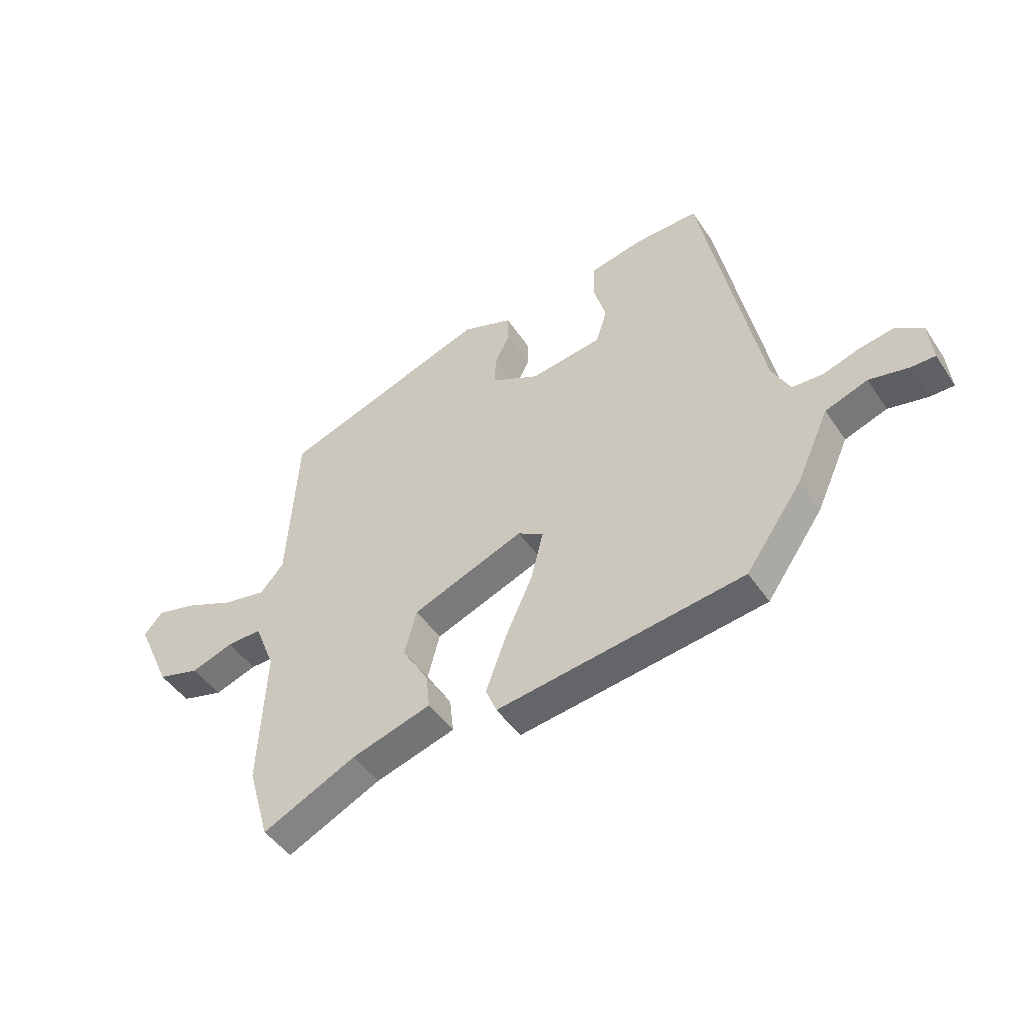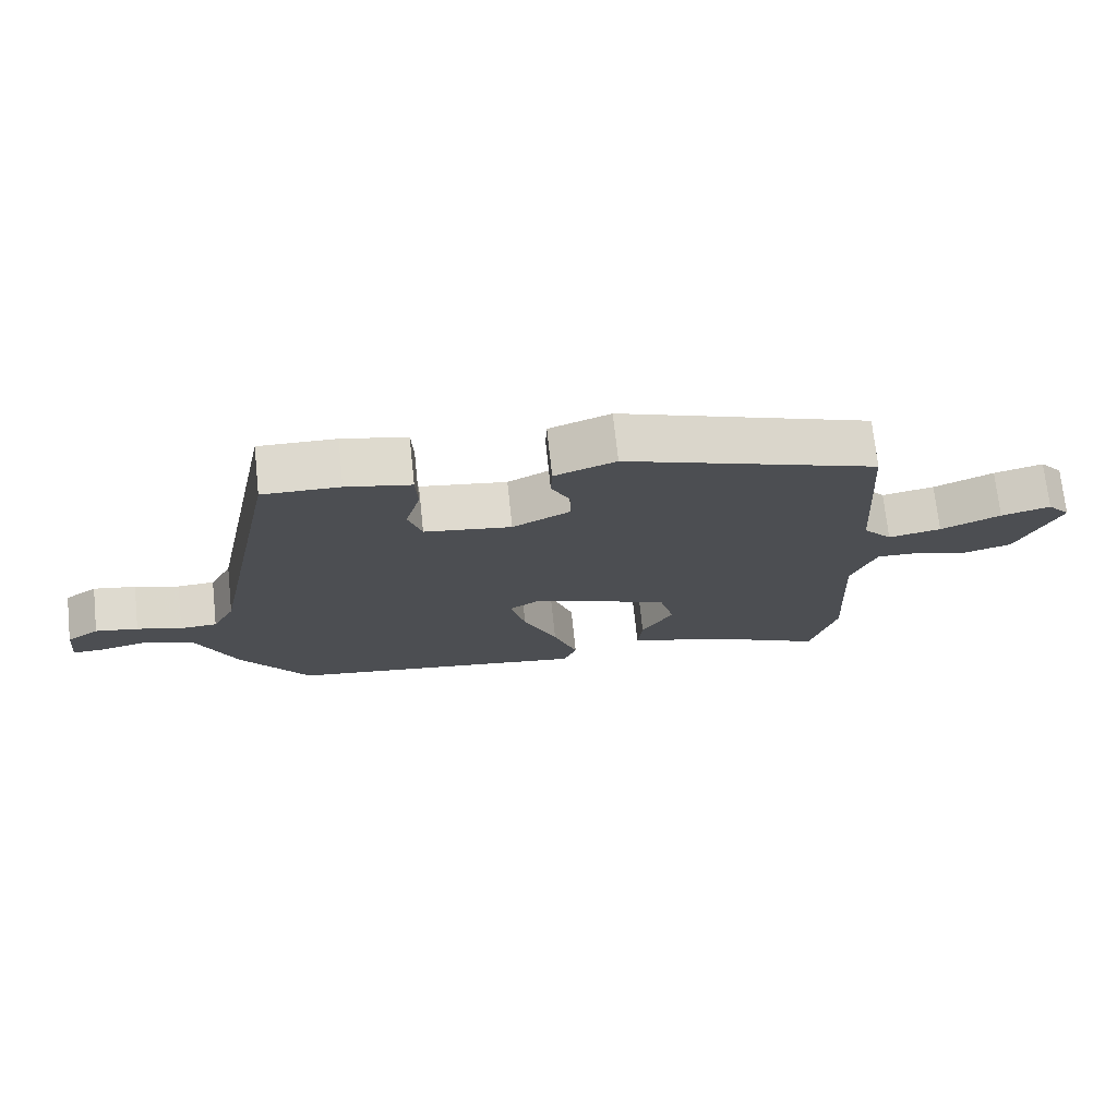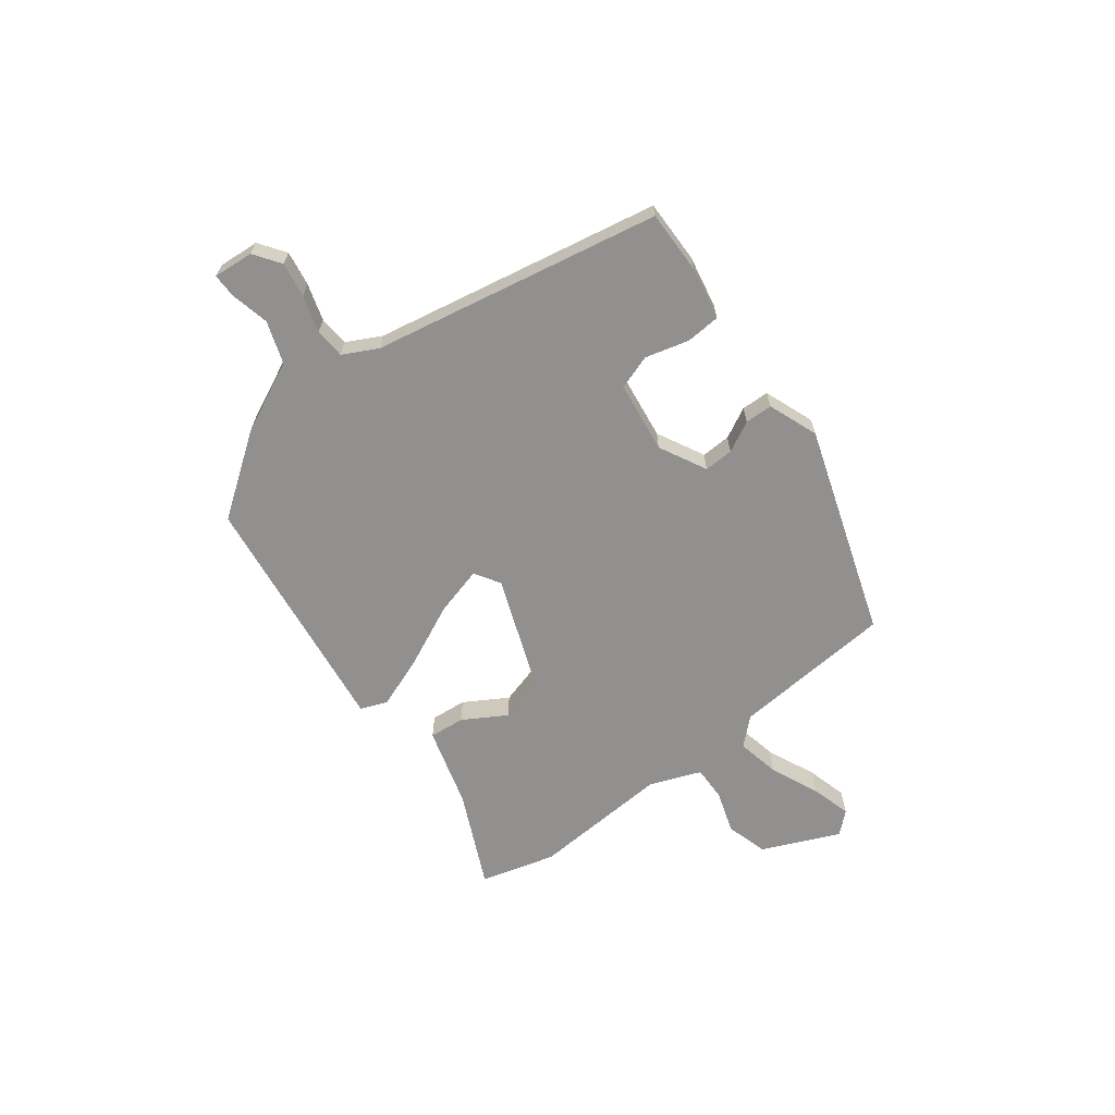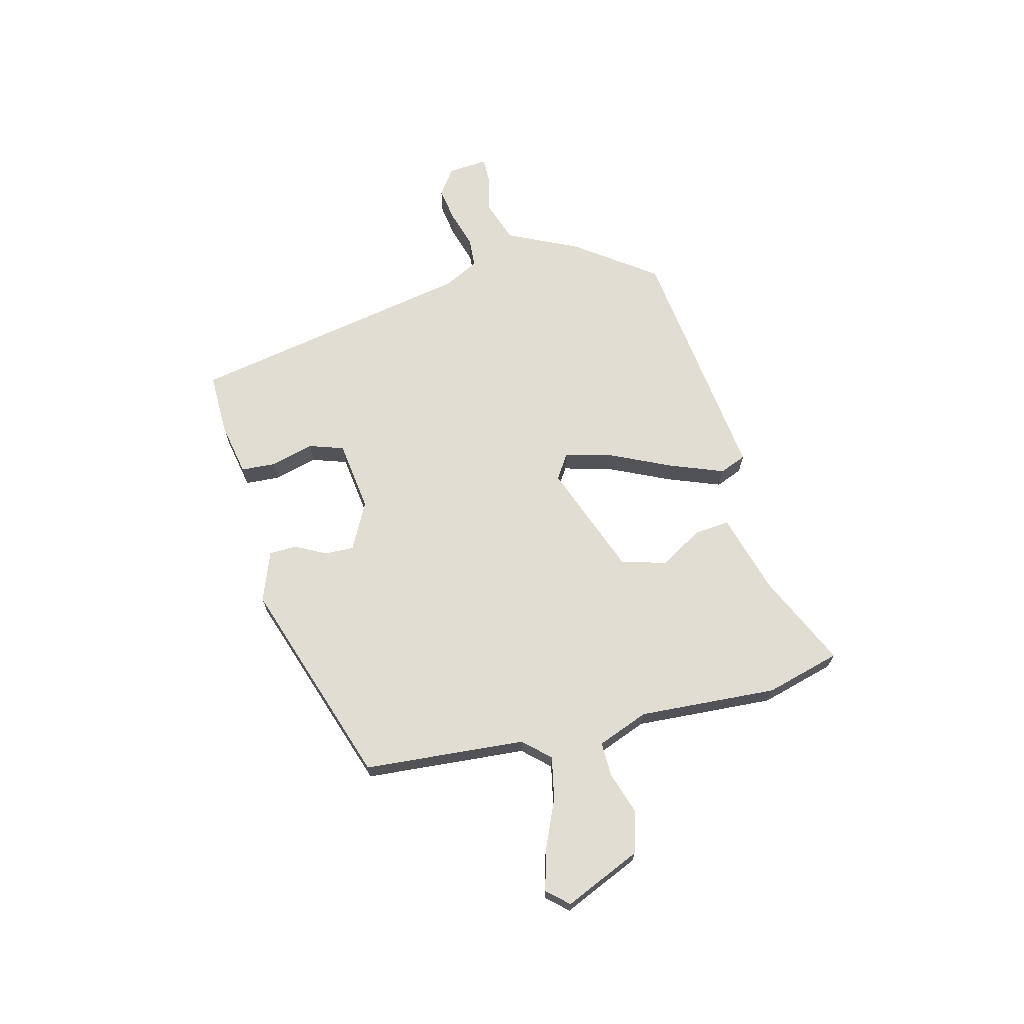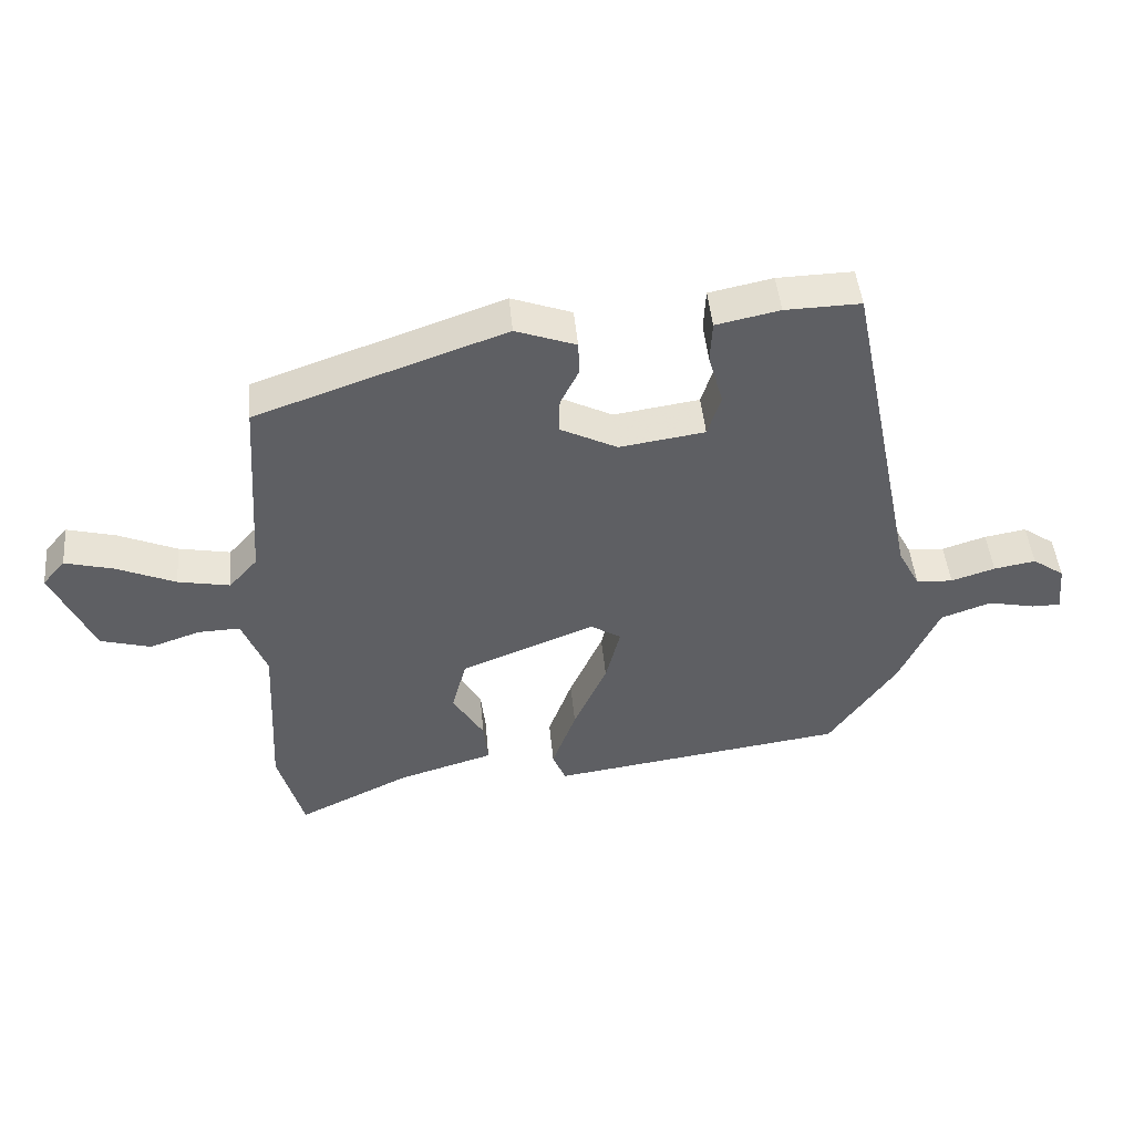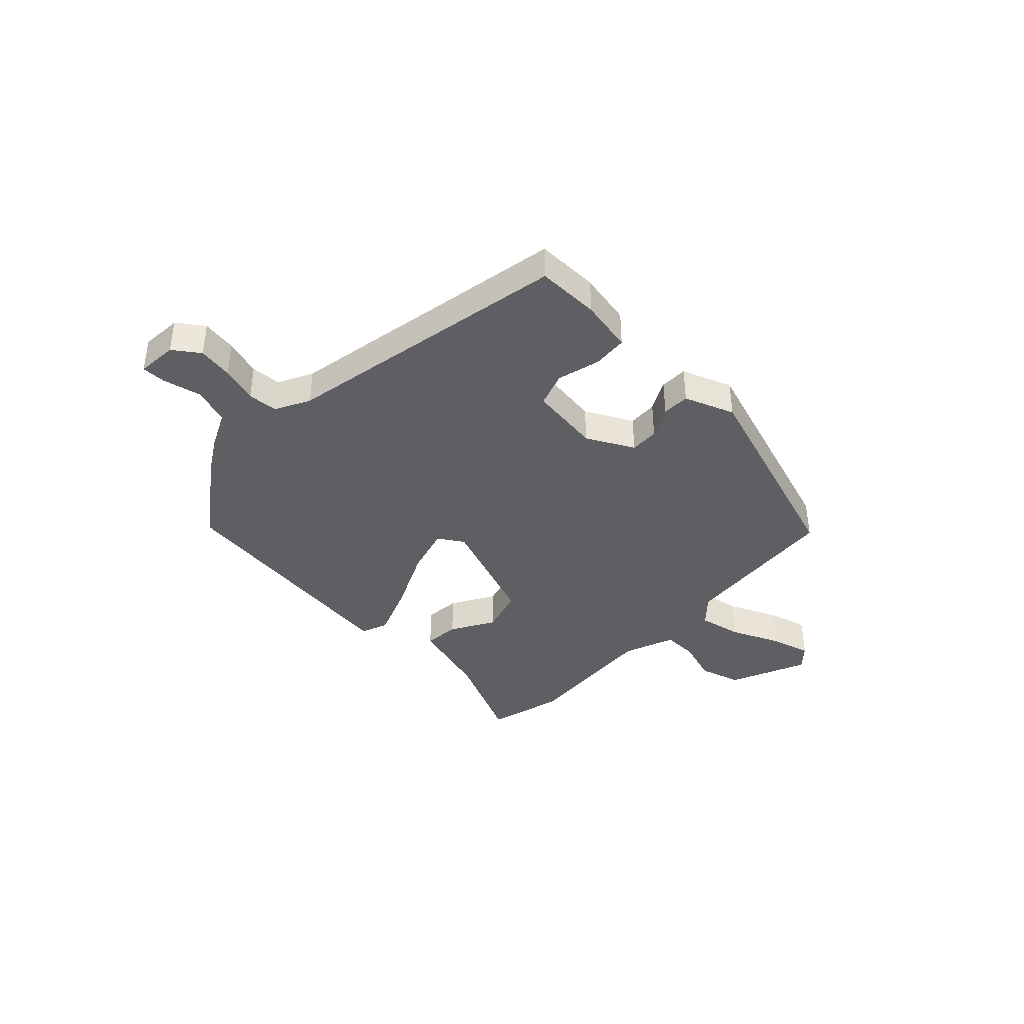
<metadata>
{"format":"obj","ext":"obj","renderer":"f3d","projection":"perspective","resolution":1024,"background":"white","views":[{"elev":-46.7,"azim":-147.9,"up":"+Z"},{"elev":72.3,"azim":-6.1,"up":"+Z"},{"elev":-65.7,"azim":-52.1,"up":"+Y"},{"elev":68.2,"azim":76.5,"up":"+Y"},{"elev":46.5,"azim":174.7,"up":"+Z"},{"elev":-40.2,"azim":-42.7,"up":"+Y"}]}
</metadata>
<code>
v 0.478 0.07 0.321
v 0.497 0.07 0.028
v 0.54 0.07 -0.02
v 0.618 0.07 -0.005
v 0.707 0.07 0.033
v 0.78 0.07 0.052
v 0.814 0.07 0.013
v 0.751 0.07 -0.125
v 0.675 0.07 -0.146
v 0.599 0.07 -0.12
v 0.536 0.07 -0.118
v 0.499 0.07 -0.21
v 0.511 0.07 -0.461
v 0.472 0.07 -0.596
v 0.303 0.07 -0.515
v 0.159 0.07 -0.472
v 0.166 0.07 -0.408
v 0.213 0.07 -0.331
v 0.191 0.07 -0.249
v -0.011 0.07 -0.17
v -0.057 0.07 -0.198
v -0.035 0.07 -0.285
v 0.015 0.07 -0.396
v 0.051 0.07 -0.494
v 0.031 0.07 -0.542
v -0.414 0.07 -0.48
v -0.516 0.07 -0.335
v -0.575 0.07 -0.206
v -0.651 0.07 -0.179
v -0.722 0.07 -0.194
v -0.765 0.07 -0.194
v -0.758 0.07 -0.121
v -0.71 0.07 -0.088
v -0.647 0.07 -0.099
v -0.581 0.07 -0.12
v -0.526 0.07 -0.117
v -0.493 0.07 -0.055
v -0.387 0.07 0.463
v -0.273 0.07 0.46
v -0.177 0.07 0.44
v -0.174 0.07 0.377
v -0.196 0.07 0.299
v -0.176 0.07 0.236
v -0.047 0.07 0.217
v 0.039 0.07 0.26
v 0.038 0.07 0.313
v 0.01 0.07 0.369
v 0.012 0.07 0.419
v 0.103 0.07 0.452
v 0.478 0 0.321
v 0.497 0 0.028
v 0.54 0 -0.02
v 0.618 0 -0.005
v 0.707 0 0.033
v 0.78 0 0.052
v 0.814 0 0.013
v 0.751 0 -0.125
v 0.675 0 -0.146
v 0.599 0 -0.12
v 0.536 0 -0.118
v 0.499 0 -0.21
v 0.511 0 -0.461
v 0.472 0 -0.596
v 0.303 0 -0.515
v 0.159 0 -0.472
v 0.166 0 -0.408
v 0.213 0 -0.331
v 0.191 0 -0.249
v -0.011 0 -0.17
v -0.057 0 -0.198
v -0.035 0 -0.285
v 0.015 0 -0.396
v 0.051 0 -0.494
v 0.031 0 -0.542
v -0.414 0 -0.48
v -0.516 0 -0.335
v -0.575 0 -0.206
v -0.651 0 -0.179
v -0.722 0 -0.194
v -0.765 0 -0.194
v -0.758 0 -0.121
v -0.71 0 -0.088
v -0.647 0 -0.099
v -0.581 0 -0.12
v -0.526 0 -0.117
v -0.493 0 -0.055
v -0.387 0 0.463
v -0.273 0 0.46
v -0.177 0 0.44
v -0.174 0 0.377
v -0.196 0 0.299
v -0.176 0 0.236
v -0.047 0 0.217
v 0.039 0 0.26
v 0.038 0 0.313
v 0.01 0 0.369
v 0.012 0 0.419
v 0.103 0 0.452
f 49 1 2
f 48 49 2
f 47 48 2
f 46 47 2
f 45 46 2 3
f 44 45 3
f 43 44 3
f 40 41 42
f 39 40 42
f 38 39 42
f 37 38 42
f 36 37 42 43
f 33 34 35
f 32 33 35
f 31 32 35
f 30 31 35
f 29 30 35
f 28 29 35 36
f 27 28 36
f 26 27 36
f 25 26 36
f 24 25 36
f 23 24 36
f 22 23 36
f 21 22 36 43
f 15 16 17 18
f 15 18 19
f 14 15 19
f 13 14 19
f 12 13 19
f 11 12 19 20
f 8 9 10
f 7 8 10
f 6 7 10
f 5 6 10
f 4 5 10
f 3 4 10 11
f 43 3 11 20
f 20 21 43
f 51 50 98
f 51 98 97
f 51 97 96
f 51 96 95
f 52 51 95 94
f 52 94 93
f 52 93 92
f 91 90 89
f 91 89 88
f 91 88 87
f 91 87 86
f 92 91 86 85
f 84 83 82
f 84 82 81
f 84 81 80
f 84 80 79
f 84 79 78
f 85 84 78 77
f 85 77 76
f 85 76 75
f 85 75 74
f 85 74 73
f 85 73 72
f 85 72 71
f 92 85 71 70
f 67 66 65 64
f 68 67 64
f 68 64 63
f 68 63 62
f 68 62 61
f 69 68 61 60
f 59 58 57
f 59 57 56
f 59 56 55
f 59 55 54
f 59 54 53
f 60 59 53 52
f 69 60 52 92
f 92 70 69
f 1 50 51 2
f 2 51 52 3
f 3 52 53 4
f 4 53 54 5
f 5 54 55 6
f 6 55 56 7
f 7 56 57 8
f 8 57 58 9
f 9 58 59 10
f 10 59 60 11
f 11 60 61 12
f 12 61 62 13
f 13 62 63 14
f 14 63 64 15
f 15 64 65 16
f 16 65 66 17
f 17 66 67 18
f 18 67 68 19
f 19 68 69 20
f 20 69 70 21
f 21 70 71 22
f 22 71 72 23
f 23 72 73 24
f 24 73 74 25
f 25 74 75 26
f 26 75 76 27
f 27 76 77 28
f 28 77 78 29
f 29 78 79 30
f 30 79 80 31
f 31 80 81 32
f 32 81 82 33
f 33 82 83 34
f 34 83 84 35
f 35 84 85 36
f 36 85 86 37
f 37 86 87 38
f 38 87 88 39
f 39 88 89 40
f 40 89 90 41
f 41 90 91 42
f 42 91 92 43
f 43 92 93 44
f 44 93 94 45
f 45 94 95 46
f 46 95 96 47
f 47 96 97 48
f 48 97 98 49
f 49 98 50 1

</code>
